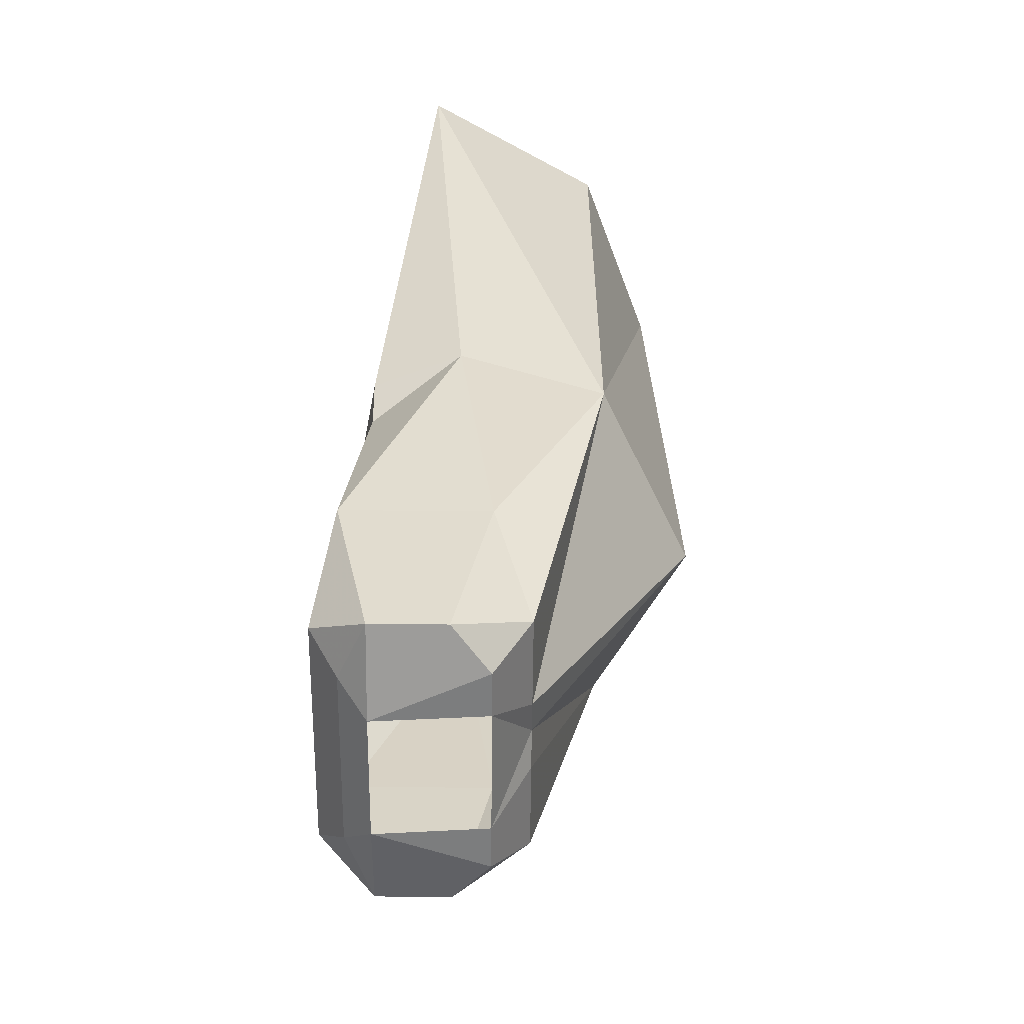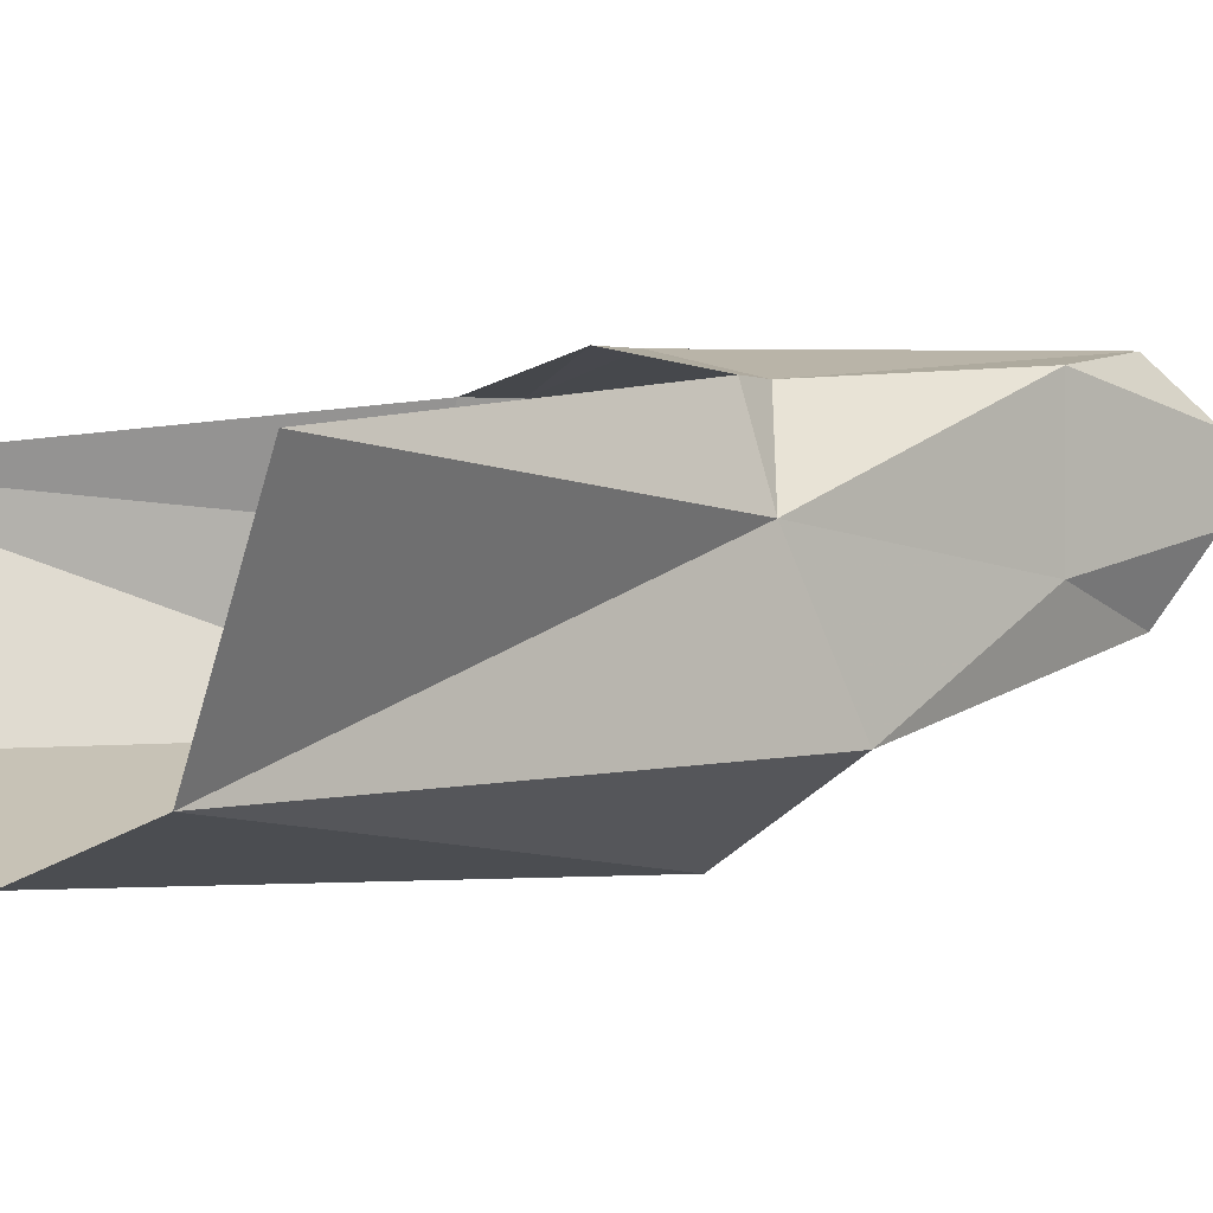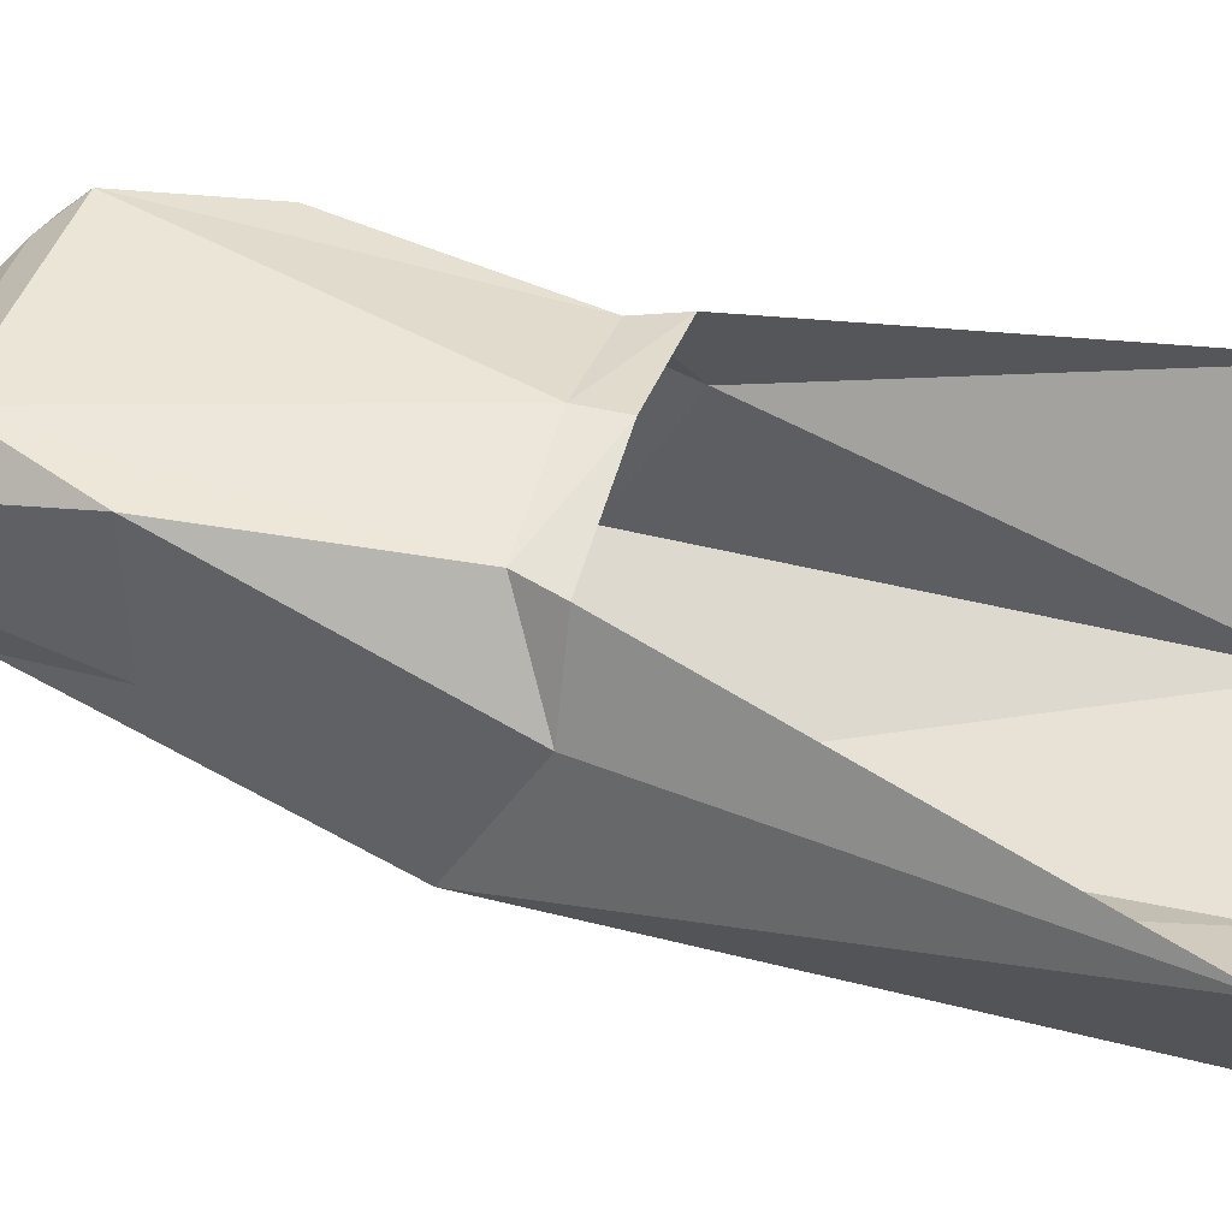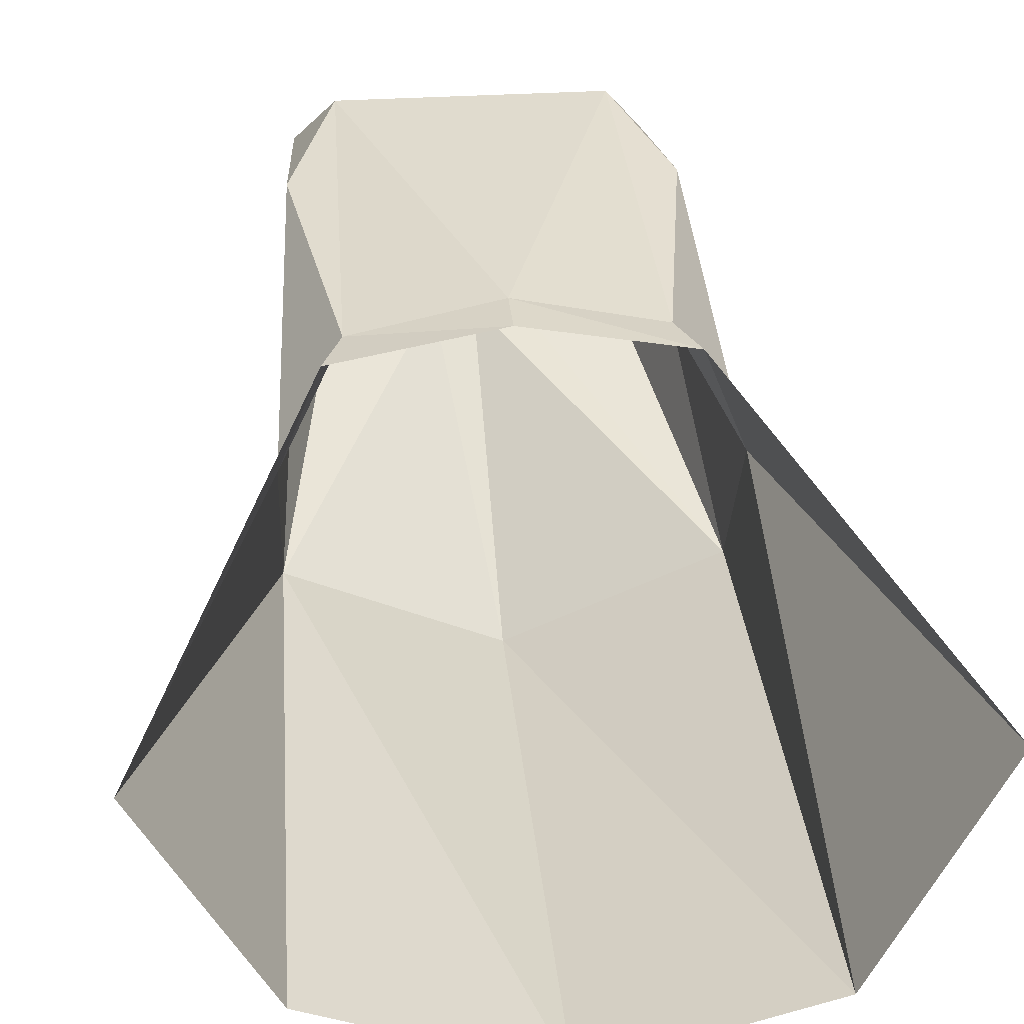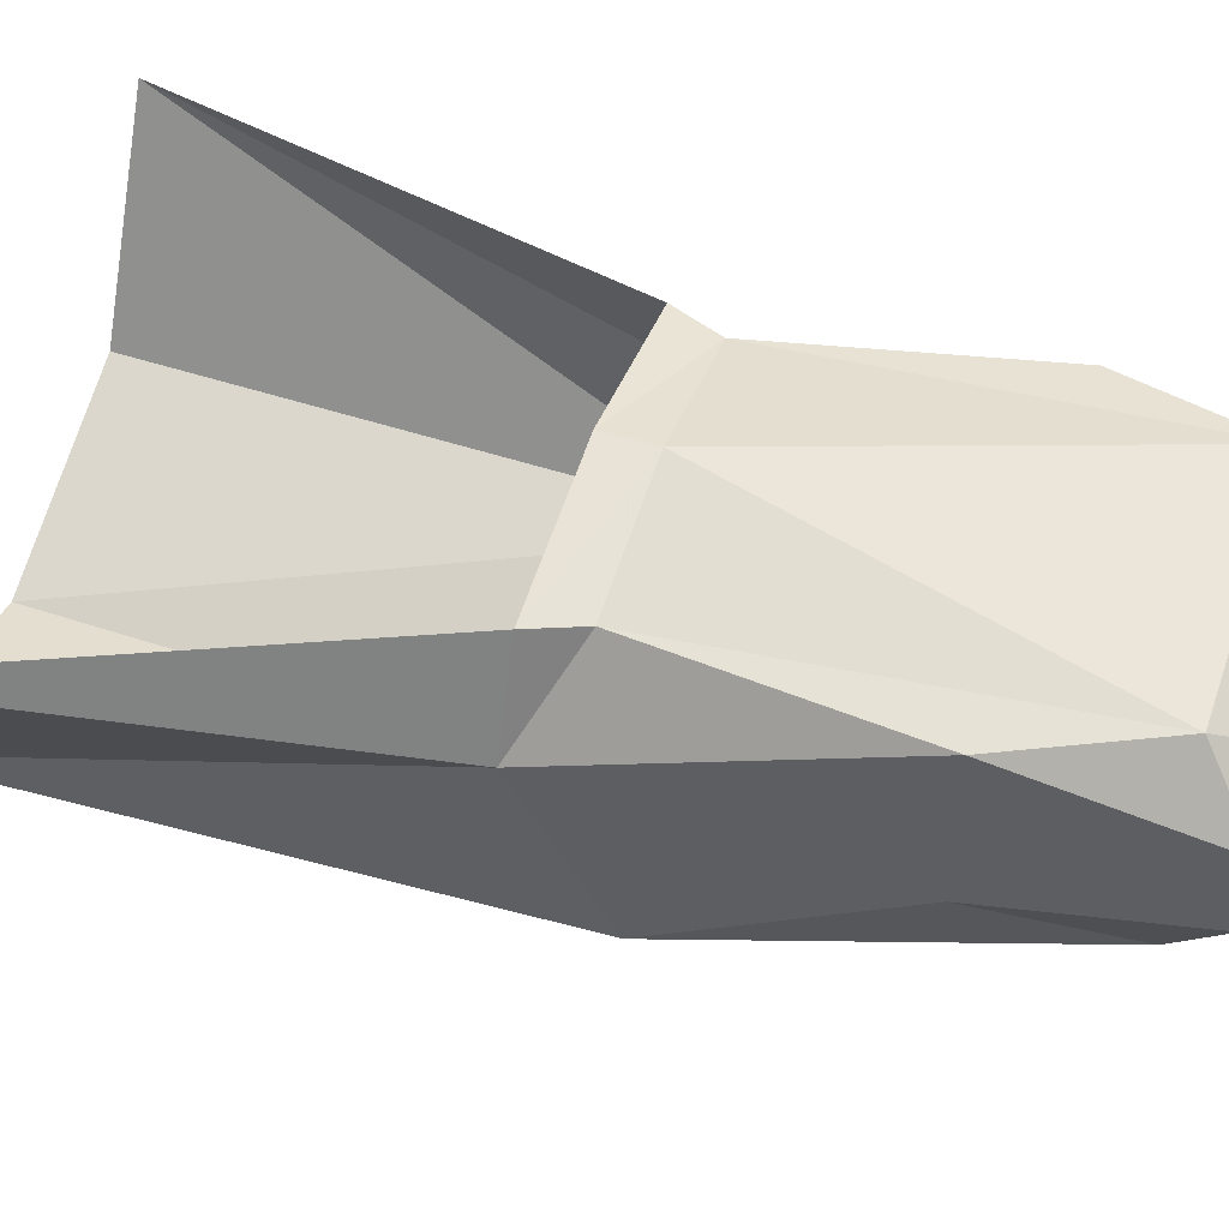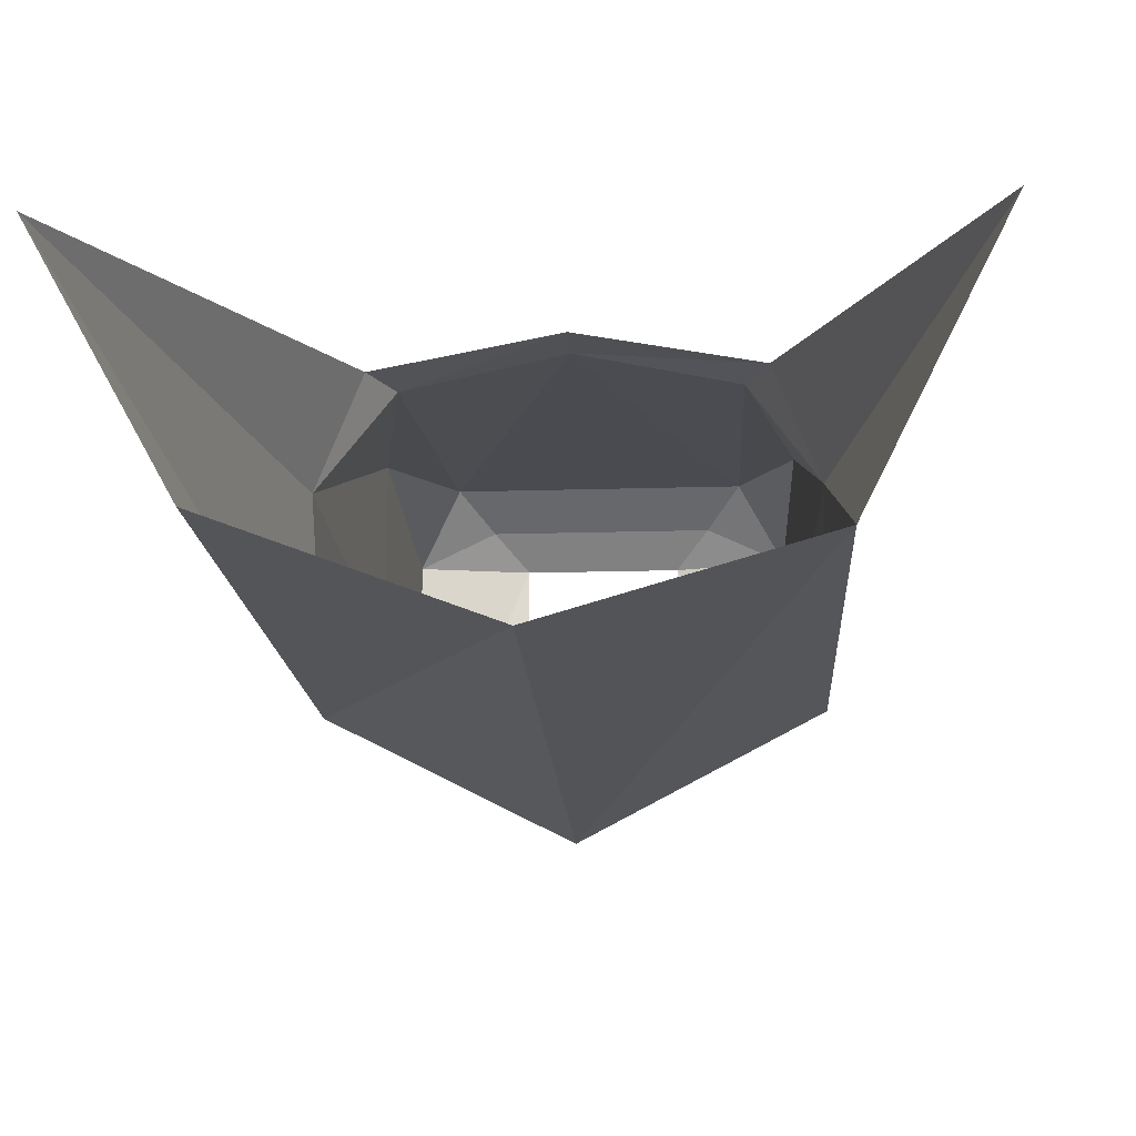
<metadata>
{"format":"obj","ext":"obj","renderer":"f3d","projection":"perspective","resolution":1024,"background":"white","views":[{"elev":-58.7,"azim":89.5,"up":"+Y"},{"elev":-0.0,"azim":-129.8,"up":"+Z"},{"elev":43.0,"azim":106.0,"up":"+Z"},{"elev":31.9,"azim":174.8,"up":"+Z"},{"elev":50.1,"azim":-71.1,"up":"+Z"},{"elev":-15.9,"azim":-176.2,"up":"+Z"}]}
</metadata>
<code>
v 0.1562 -0.8828 -0.03125
v 0.25 -0.5 0
v 0.125 -0.8828 0.04688
v 0.1094 -0.9219 0.04688
v 0.1406 -1.125 0.0625
v 0.1406 -1.125 -0.0625
v 0.1562 -0.9531 -0.1562
v 0.1641 -0.5 -0.1562
v 0 -0.5 -0.2188
v 0 -0.9688 -0.2344
v -0.1641 -0.5 -0.1719
v -0.1562 -0.9531 -0.1562
v -0.1562 -0.8828 -0.03125
v -0.25 -0.5 0
v -0.125 -0.8828 0.04688
v -0.1094 -0.9219 0.04688
v 0 -0.9219 0.07031
v 0 -0.8828 0.07031
v -0.1328 -1.273 -0.03125
v -0.1328 -1.273 0.03125
v -0.1406 -1.125 0.0625
v -0.1406 -1.125 -0.0625
v -0.1094 -1.234 -0.09375
v -0.09375 -1.281 -0.0625
v -0.09375 -1.281 0.03125
v -0.07812 -1.266 0.05469
v -0.1016 -1.234 0.07812
v -0.03125 -1.234 -0.09375
v -0.05469 -1.281 -0.0625
v -0.05469 -1.289 0.03125
v 0.05469 -1.289 0.03125
v 0.07812 -1.266 0.05469
v 0 -1.234 0.07812
v 0.1328 -1.273 0.03125
v 0.1328 -1.273 -0.03125
v 0.1094 -1.234 -0.09375
v 0.03125 -1.234 -0.09375
v 0 -1.227 -0.09375
v 0.05469 -1.281 -0.0625
v 0.09375 -1.281 -0.0625
v 0.09375 -1.281 0.03125
v 0.1016 -1.234 0.07812
f 1 2 3
f 1 3 4
f 1 7 2
f 2 7 8
f 8 7 9
f 9 7 10
f 9 10 11
f 11 10 12
f 11 12 13
f 11 13 14
f 14 13 15
f 15 13 16
f 15 16 17
f 15 17 18
f 18 17 4
f 18 4 3
f 23 12 28
f 23 28 29
f 23 29 24
f 24 29 30
f 24 30 25
f 25 30 26
f 26 30 31
f 26 31 32
f 7 36 37
f 7 37 10
f 10 37 38
f 10 38 12
f 12 38 28
f 39 37 36
f 39 36 40
f 39 40 31
f 31 40 41
f 31 41 32
f 1 4 5
f 1 5 6
f 1 6 7
f 19 20 21
f 19 21 22
f 19 22 23
f 19 23 24
f 19 24 25
f 19 25 20
f 20 25 26
f 20 26 27
f 20 27 21
f 21 27 16
f 21 16 13
f 21 13 22
f 22 13 12
f 22 12 23
f 26 32 33
f 26 33 27
f 27 33 17
f 27 17 16
f 6 5 34
f 6 34 35
f 6 35 36
f 6 36 7
f 28 38 29
f 29 38 39
f 39 38 37
f 32 41 34
f 32 34 42
f 32 42 33
f 33 42 17
f 17 42 4
f 4 42 5
f 5 42 34
f 35 40 36
f 40 35 34
f 40 34 41

</code>
